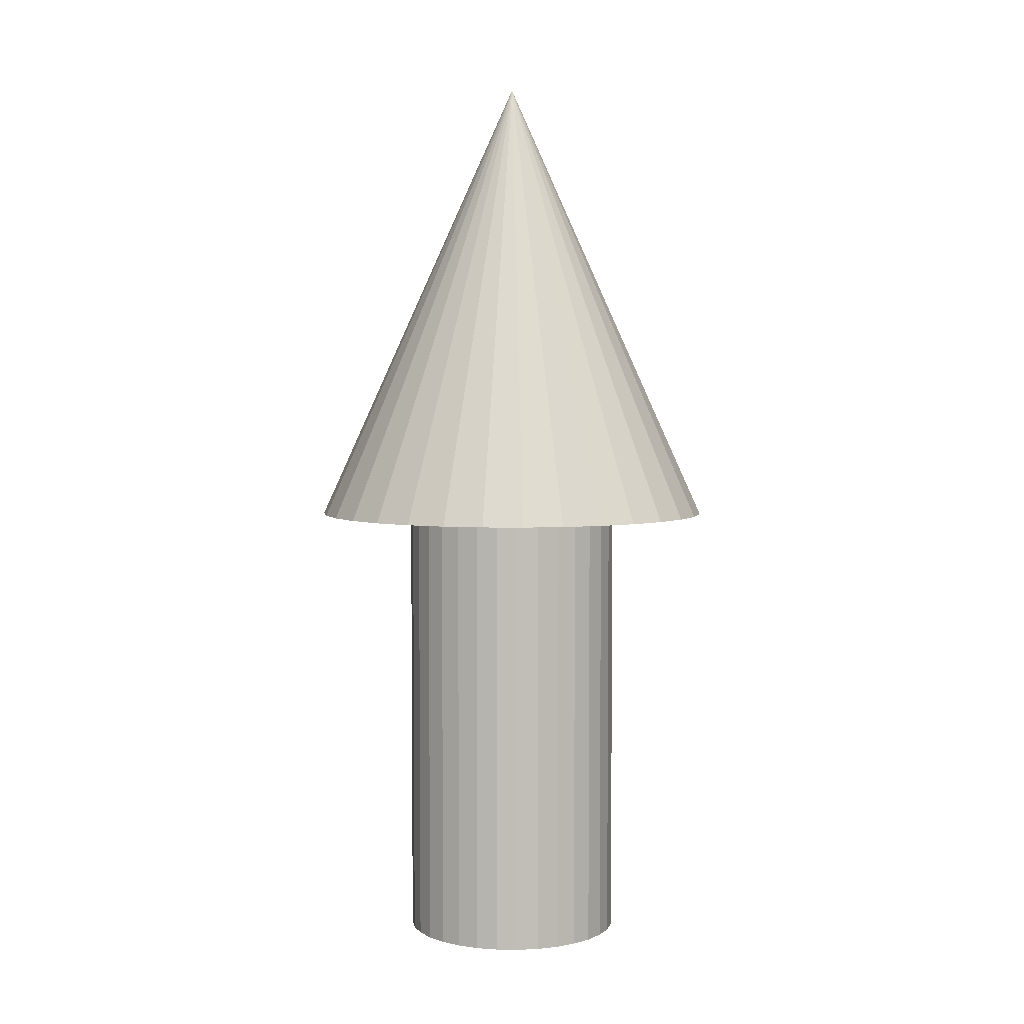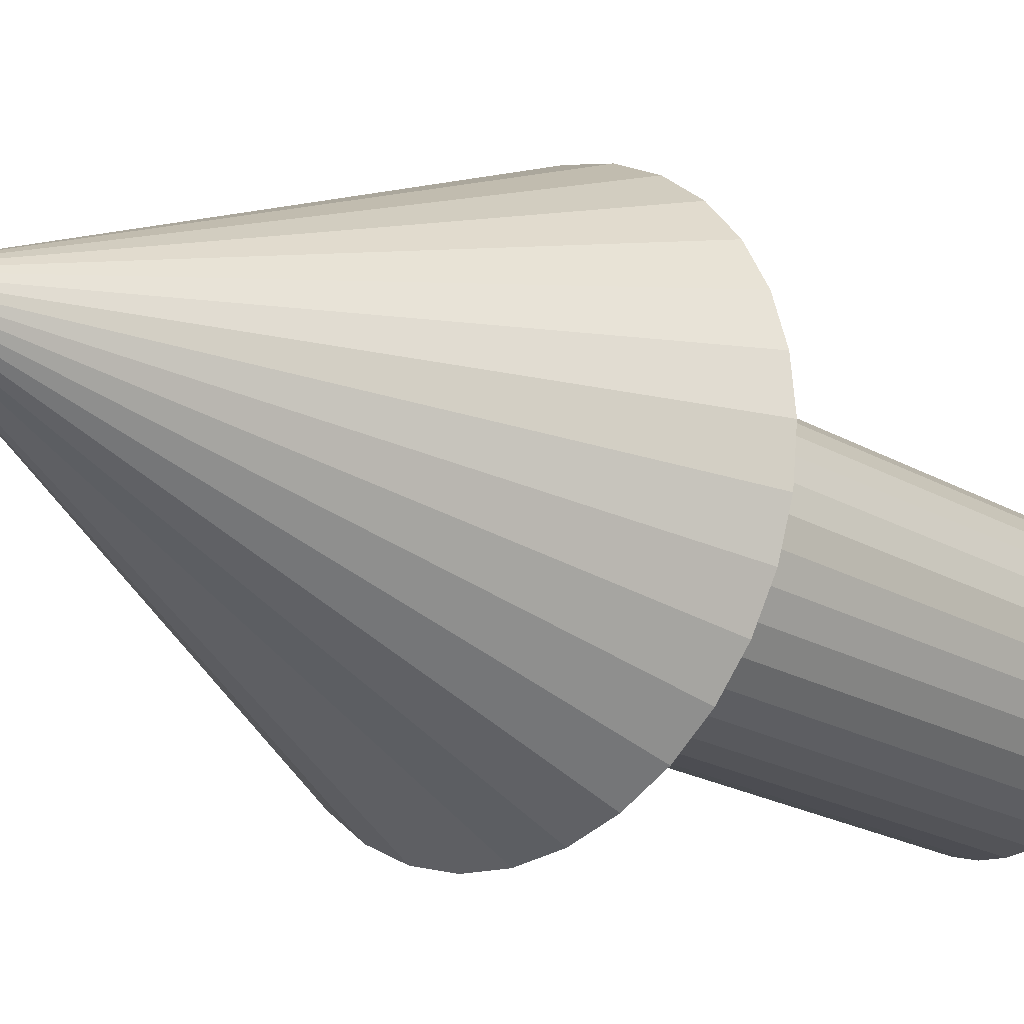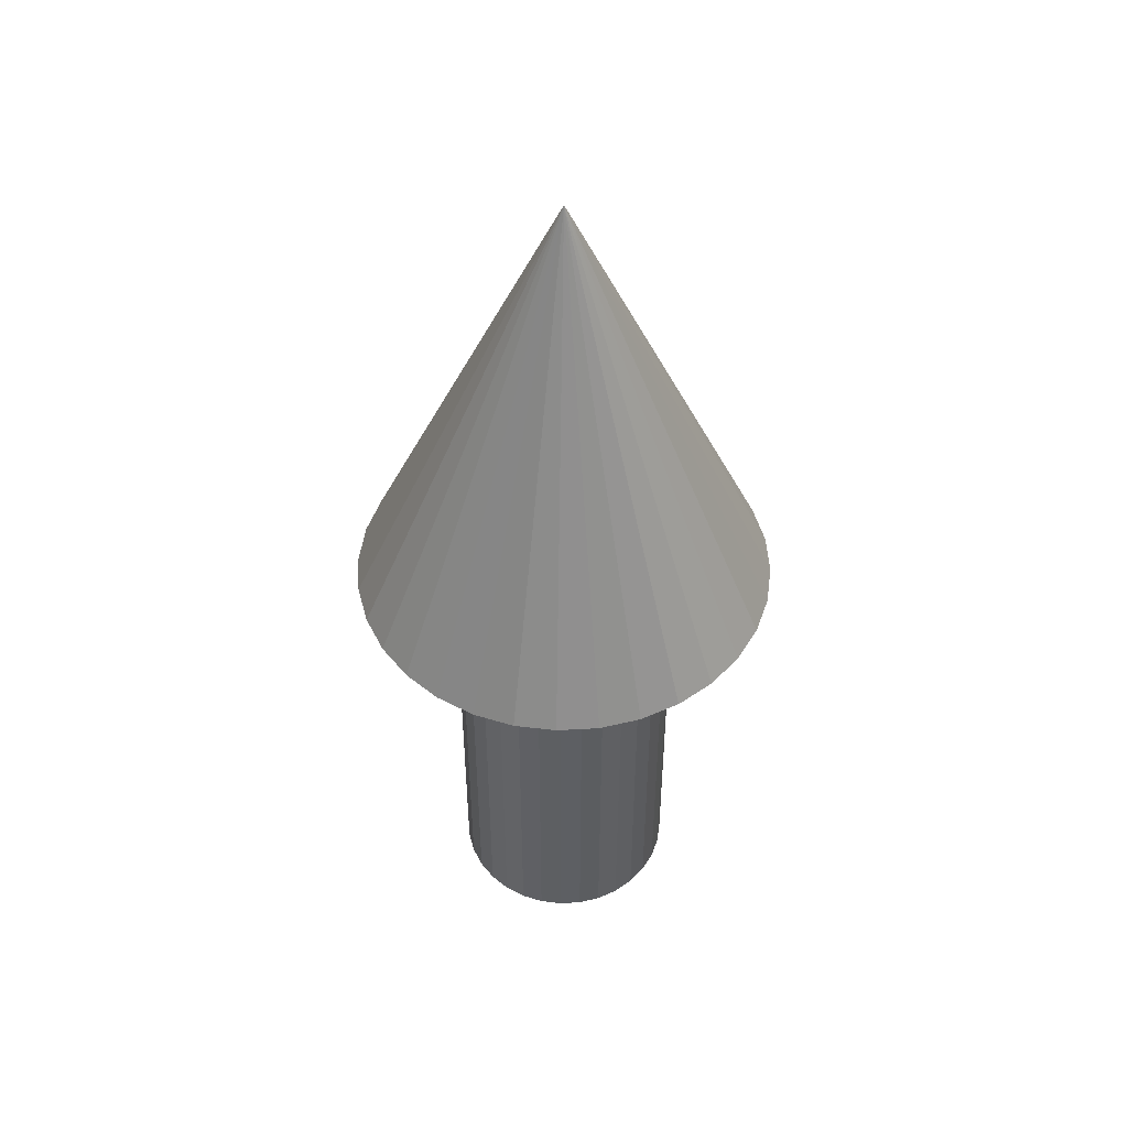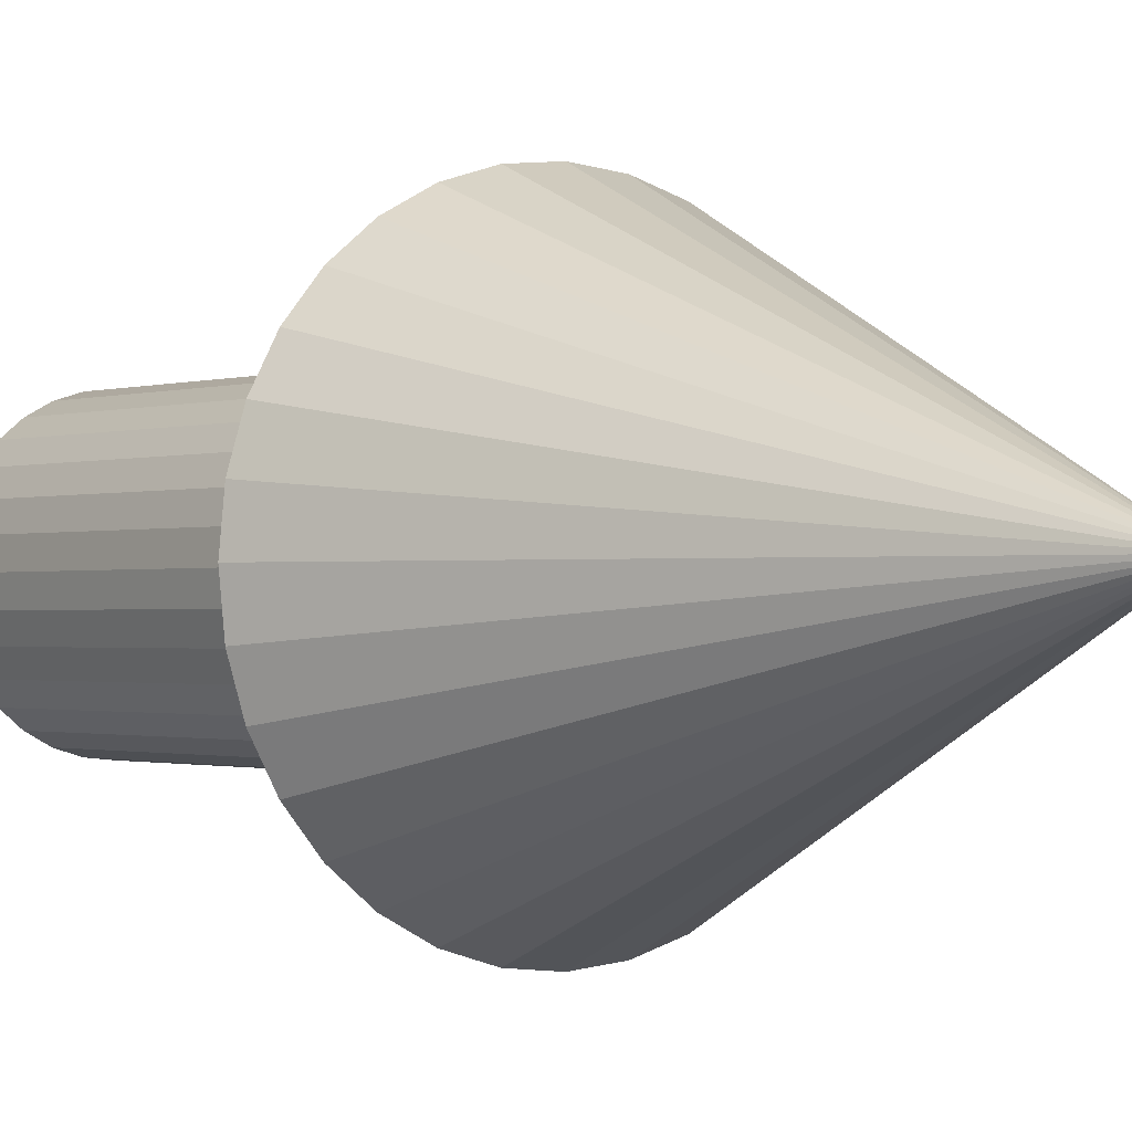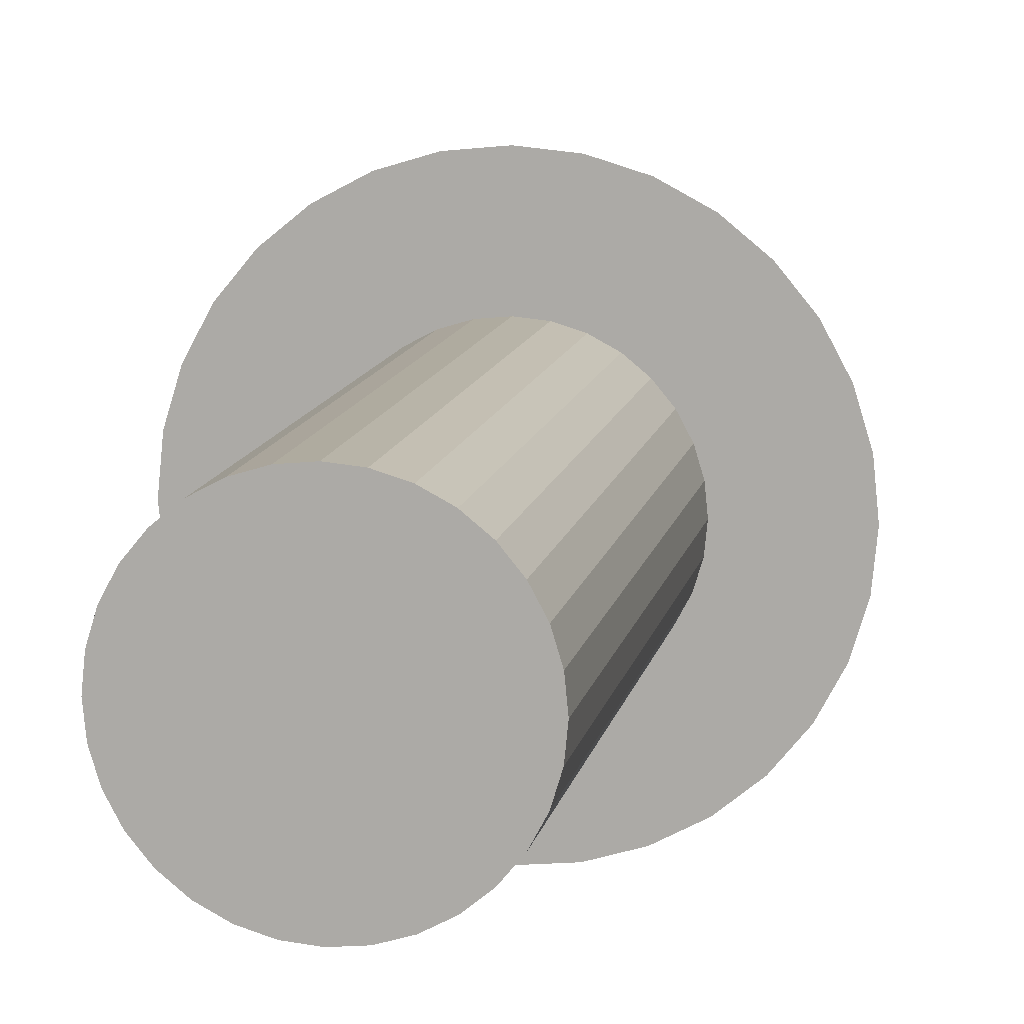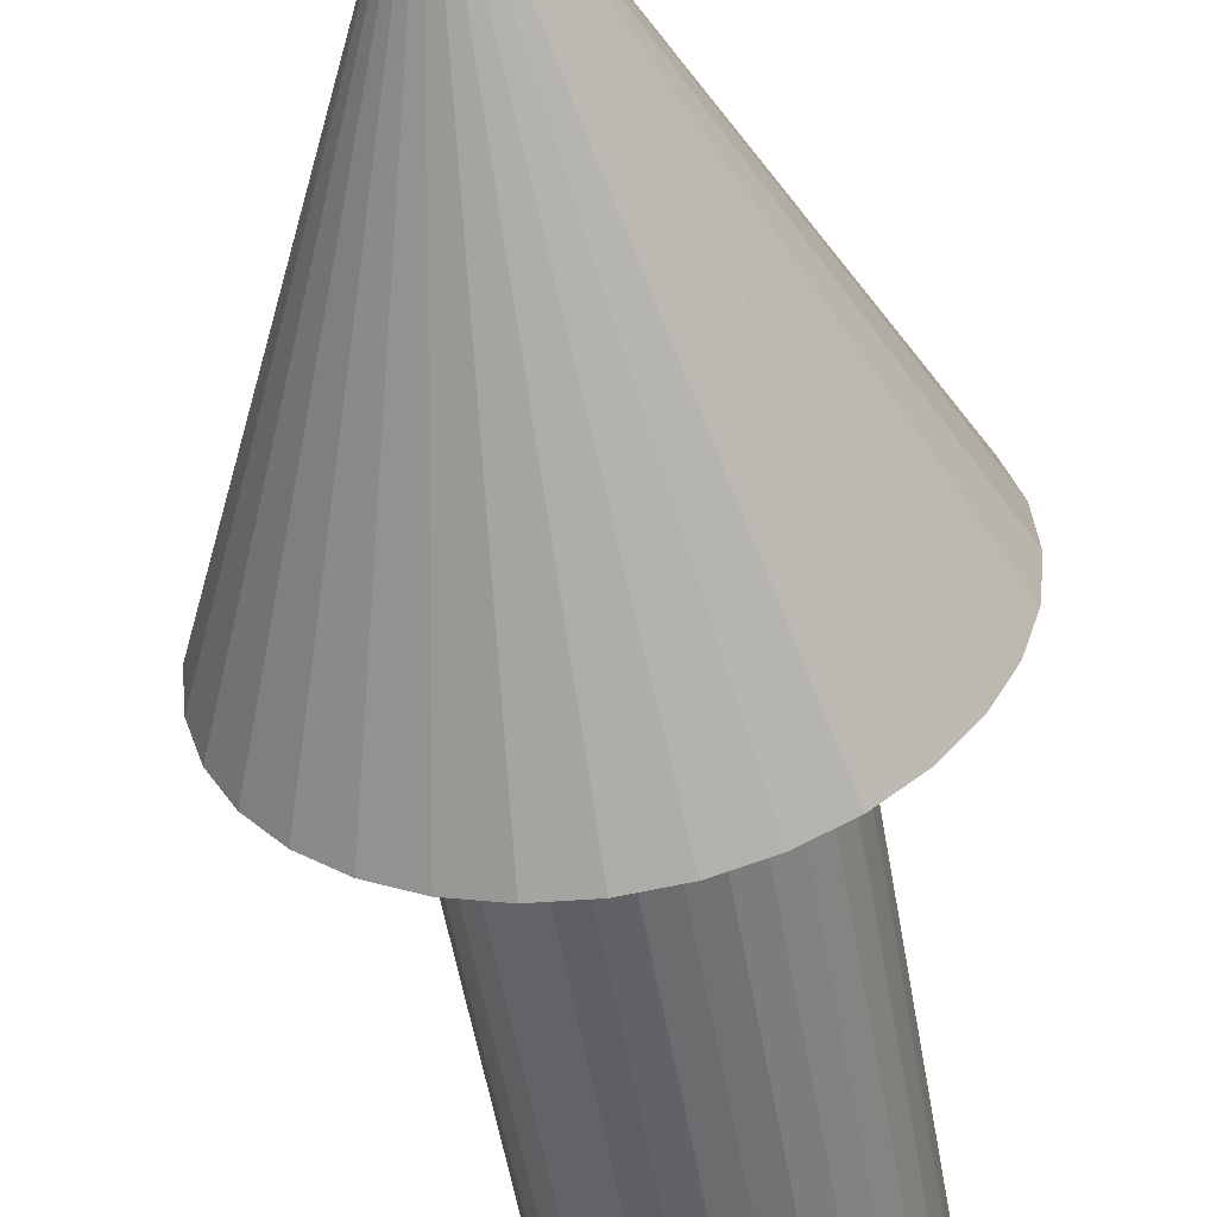
<metadata>
{"format":"obj","ext":"obj","renderer":"f3d","projection":"perspective","resolution":1024,"background":"white","views":[{"elev":4.3,"azim":-171.8,"up":"+Y"},{"elev":-20.3,"azim":-136.7,"up":"+Z"},{"elev":49.1,"azim":-178.0,"up":"+Y"},{"elev":-0.8,"azim":143.9,"up":"+Z"},{"elev":11.1,"azim":10.6,"up":"+Z"},{"elev":-52.2,"azim":-170.5,"up":"+Z"}]}
</metadata>
<code>
v 0 -1 -0.4845
v 0 1 -0.4845
v 0.09452 -1 -0.4752
v 0.09452 1 -0.4752
v 0.1854 -1 -0.4476
v 0.1854 1 -0.4476
v 0.2692 -1 -0.4028
v 0.2692 1 -0.4028
v 0.3426 -1 -0.3426
v 0.3426 1 -0.3426
v 0.4028 -1 -0.2692
v 0.4028 1 -0.2692
v 0.4476 -1 -0.1854
v 0.4476 1 -0.1854
v 0.4752 -1 -0.09452
v 0.4752 1 -0.09452
v 0.4845 -1 -0
v 0.4845 1 -0
v 0.4752 -1 0.09452
v 0.4752 1 0.09452
v 0.4476 -1 0.1854
v 0.4476 1 0.1854
v 0.4028 -1 0.2692
v 0.4028 1 0.2692
v 0.3426 -1 0.3426
v 0.3426 1 0.3426
v 0.2692 -1 0.4028
v 0.2692 1 0.4028
v 0.1854 -1 0.4476
v 0.1854 1 0.4476
v 0.09452 -1 0.4752
v 0.09452 1 0.4752
v -0 -1 0.4845
v -0 1 0.4845
v -0.09452 -1 0.4752
v -0.09452 1 0.4752
v -0.1854 -1 0.4476
v -0.1854 1 0.4476
v -0.2692 -1 0.4028
v -0.2692 1 0.4028
v -0.3426 -1 0.3426
v -0.3426 1 0.3426
v -0.4028 -1 0.2692
v -0.4028 1 0.2692
v -0.4476 -1 0.1854
v -0.4476 1 0.1854
v -0.4752 -1 0.09452
v -0.4752 1 0.09452
v -0.4845 -1 -0
v -0.4845 1 -0
v -0.4752 -1 -0.09452
v -0.4752 1 -0.09452
v -0.4476 -1 -0.1854
v -0.4476 1 -0.1854
v -0.4028 -1 -0.2692
v -0.4028 1 -0.2692
v -0.3426 -1 -0.3426
v -0.3426 1 -0.3426
v -0.2692 -1 -0.4028
v -0.2692 1 -0.4028
v -0.1854 -1 -0.4476
v -0.1854 1 -0.4476
v -0.09452 -1 -0.4752
v -0.09452 1 -0.4752
f 2 3 1
f 4 5 3
f 6 7 5
f 8 9 7
f 10 11 9
f 12 13 11
f 14 15 13
f 16 17 15
f 18 19 17
f 20 21 19
f 22 23 21
f 24 25 23
f 26 27 25
f 28 29 27
f 30 31 29
f 32 33 31
f 34 35 33
f 36 37 35
f 38 39 37
f 40 41 39
f 42 43 41
f 44 45 43
f 46 47 45
f 48 49 47
f 50 51 49
f 52 53 51
f 54 55 53
f 56 57 55
f 58 59 57
f 60 61 59
f 54 38 22
f 62 63 61
f 64 1 63
f 15 31 47
f 2 4 3
f 4 6 5
f 6 8 7
f 8 10 9
f 10 12 11
f 12 14 13
f 14 16 15
f 16 18 17
f 18 20 19
f 20 22 21
f 22 24 23
f 24 26 25
f 26 28 27
f 28 30 29
f 30 32 31
f 32 34 33
f 34 36 35
f 36 38 37
f 38 40 39
f 40 42 41
f 42 44 43
f 44 46 45
f 46 48 47
f 48 50 49
f 50 52 51
f 52 54 53
f 54 56 55
f 56 58 57
f 58 60 59
f 60 62 61
f 6 4 2
f 2 64 6
f 64 62 6
f 62 60 58
f 58 56 54
f 54 52 50
f 50 48 54
f 48 46 54
f 46 44 42
f 42 40 38
f 38 36 34
f 34 32 30
f 30 28 26
f 26 24 22
f 22 20 18
f 18 16 22
f 16 14 22
f 14 12 10
f 10 8 6
f 62 58 6
f 58 54 6
f 46 42 38
f 38 34 22
f 34 30 22
f 30 26 22
f 14 10 22
f 10 6 22
f 54 46 38
f 6 54 22
f 62 64 63
f 64 2 1
f 63 1 3
f 3 5 7
f 7 9 11
f 11 13 7
f 13 15 7
f 15 17 19
f 19 21 15
f 21 23 15
f 23 25 31
f 25 27 31
f 27 29 31
f 31 33 35
f 35 37 39
f 39 41 47
f 41 43 47
f 43 45 47
f 47 49 51
f 51 53 55
f 55 57 59
f 59 61 63
f 63 3 7
f 31 35 47
f 35 39 47
f 47 51 63
f 51 55 63
f 55 59 63
f 63 7 15
f 15 23 31
f 63 15 47
v 0 0.9986 -0.8997
v 0.1755 0.9986 -0.8825
v 0.3443 0.9986 -0.8313
v 0.4999 0.9986 -0.7481
v 0.6362 0.9986 -0.6362
v 0.7481 0.9986 -0.4999
v 0.8313 0.9986 -0.3443
v 0.8825 0.9986 -0.1755
v 0.8997 0.9986 -0
v 0.8825 0.9986 0.1755
v 0.8313 0.9986 0.3443
v 0.7481 0.9986 0.4999
v 0.6362 0.9986 0.6362
v 0.4999 0.9986 0.7481
v 0.3443 0.9986 0.8313
v 0.1755 0.9986 0.8825
v -0 0.9986 0.8997
v -0.1755 0.9986 0.8825
v -0.3443 0.9986 0.8313
v -0.4999 0.9986 0.7481
v -0.6362 0.9986 0.6362
v -0.7481 0.9986 0.4999
v -0.8313 0.9986 0.3443
v 0 2.998 0
v -0.8825 0.9986 0.1755
v -0.8997 0.9986 -1e-06
v -0.8825 0.9986 -0.1755
v -0.8313 0.9986 -0.3443
v -0.7481 0.9986 -0.4999
v -0.6362 0.9986 -0.6362
v -0.4999 0.9986 -0.7481
v -0.3443 0.9986 -0.8313
v -0.1755 0.9986 -0.8825
f 65 88 66
f 66 88 67
f 67 88 68
f 68 88 69
f 69 88 70
f 70 88 71
f 71 88 72
f 72 88 73
f 73 88 74
f 74 88 75
f 75 88 76
f 76 88 77
f 77 88 78
f 78 88 79
f 79 88 80
f 80 88 81
f 81 88 82
f 82 88 83
f 83 88 84
f 84 88 85
f 85 88 86
f 86 88 87
f 87 88 89
f 89 88 90
f 90 88 91
f 91 88 92
f 92 88 93
f 93 88 94
f 94 88 95
f 95 88 96
f 96 88 97
f 97 88 65
f 72 80 89
f 97 65 66
f 66 67 68
f 68 69 70
f 70 71 68
f 71 72 68
f 72 73 74
f 74 75 72
f 75 76 72
f 76 77 80
f 77 78 80
f 78 79 80
f 80 81 82
f 82 83 84
f 84 85 89
f 85 86 89
f 86 87 89
f 89 90 91
f 91 92 93
f 93 94 95
f 95 96 97
f 97 66 68
f 80 82 89
f 82 84 89
f 89 91 97
f 91 93 97
f 93 95 97
f 97 68 72
f 72 76 80
f 97 72 89

</code>
